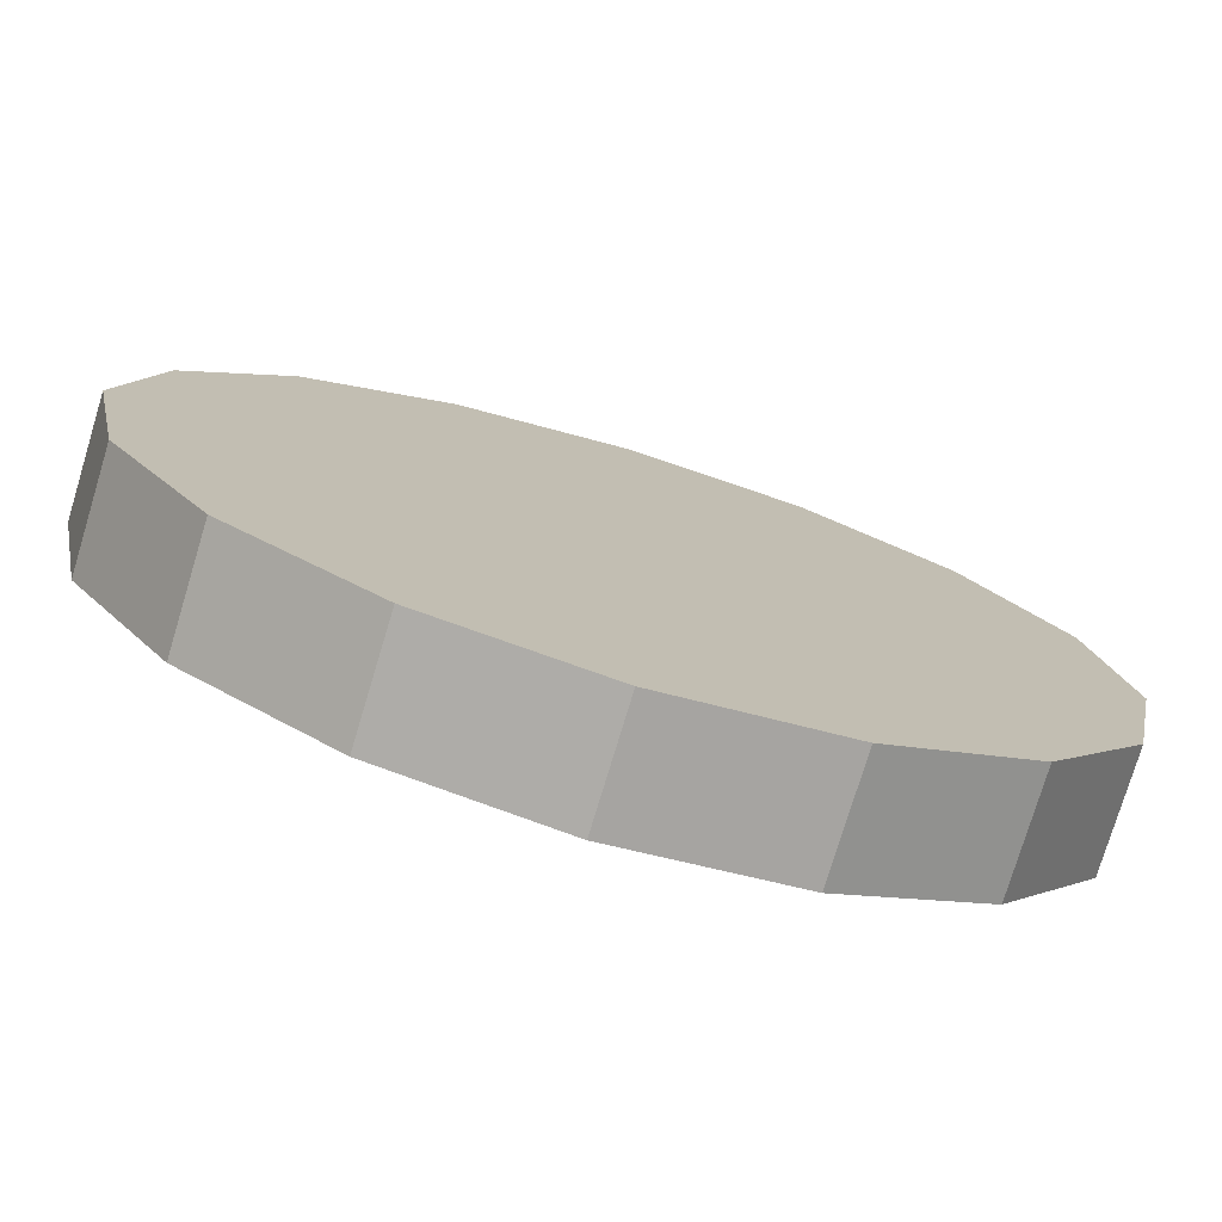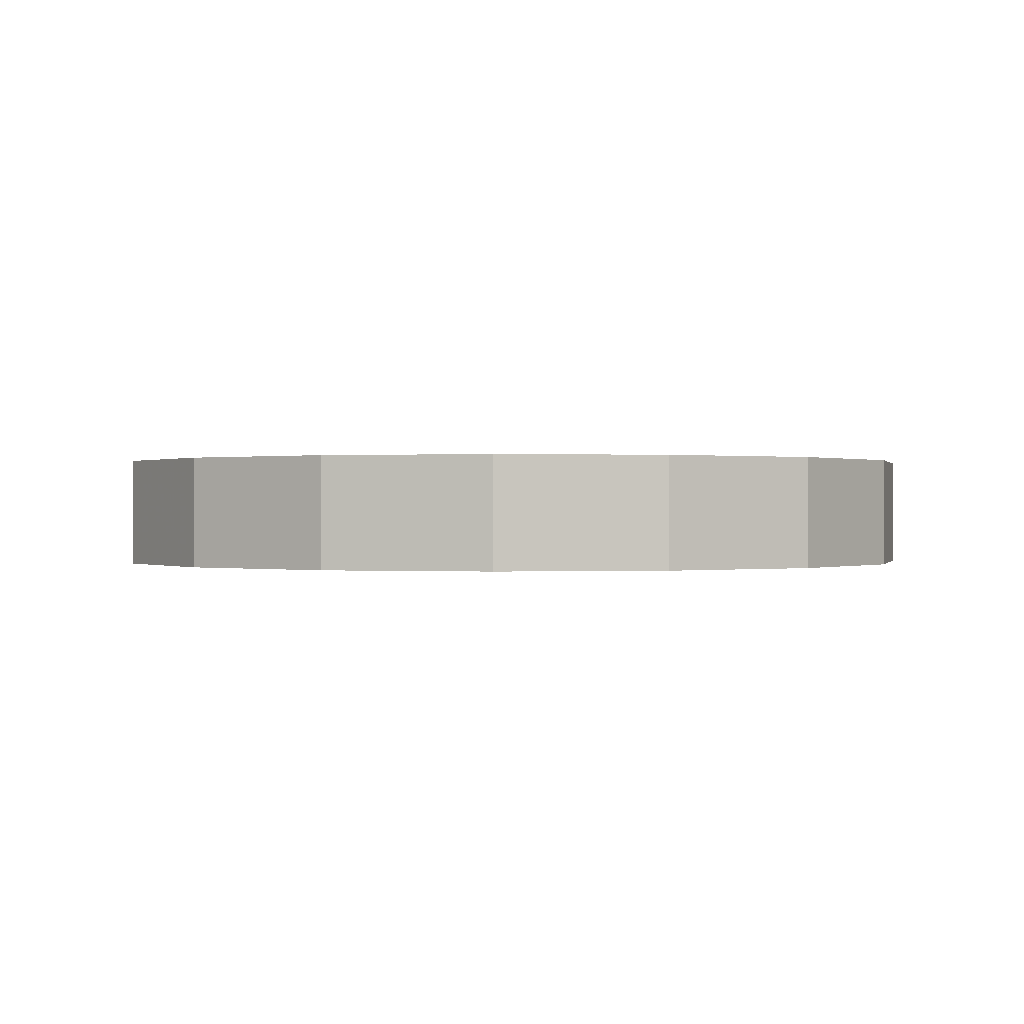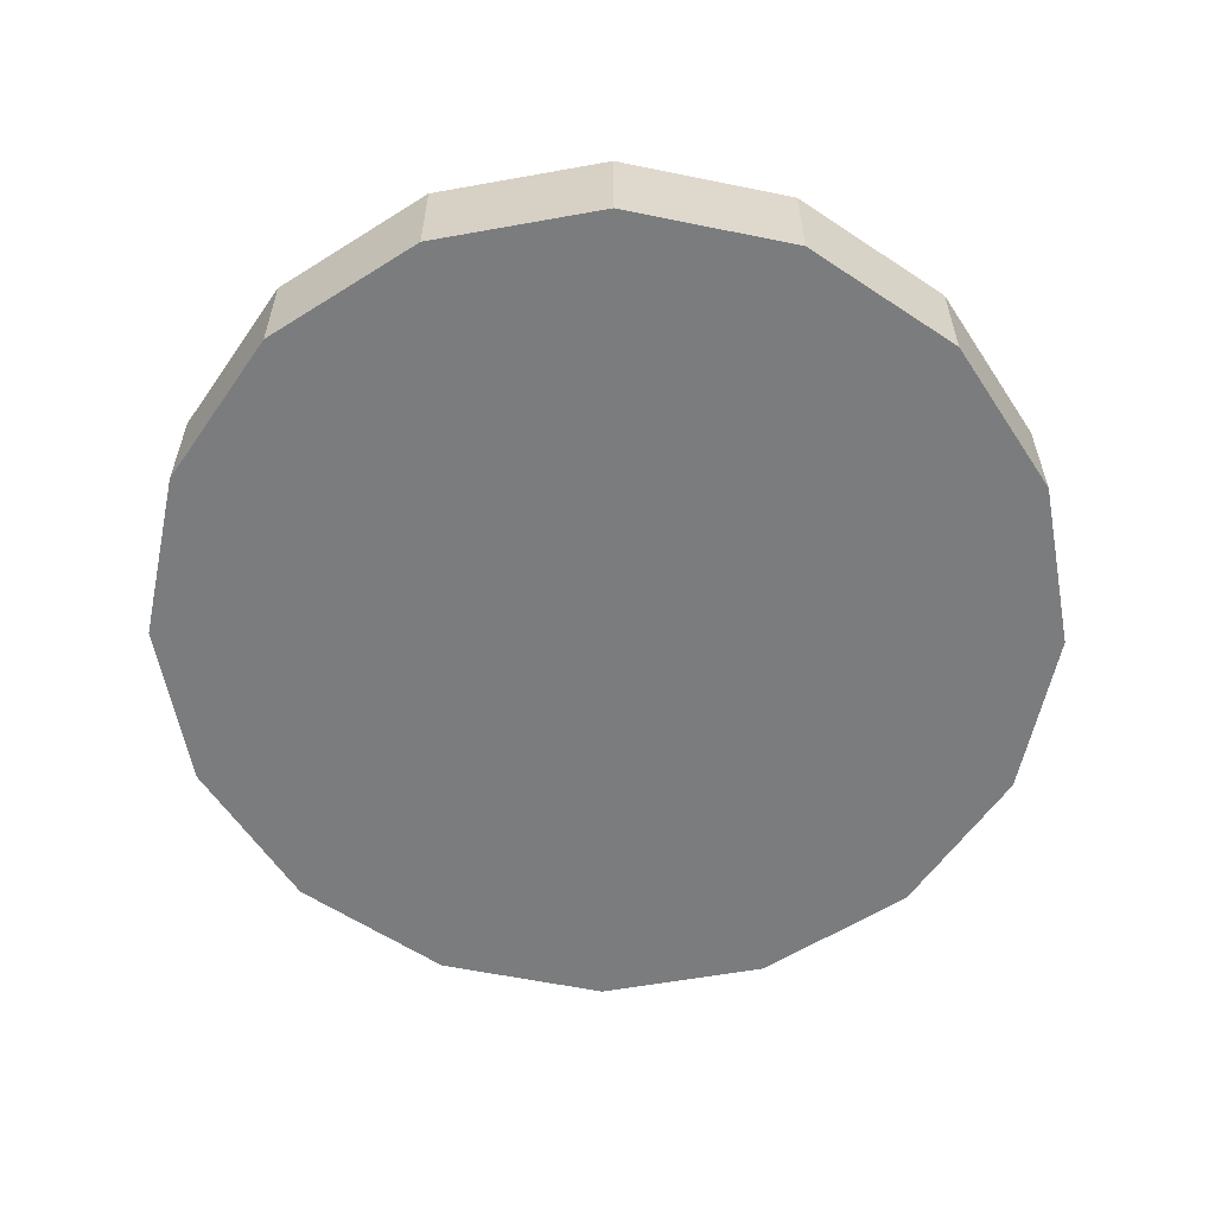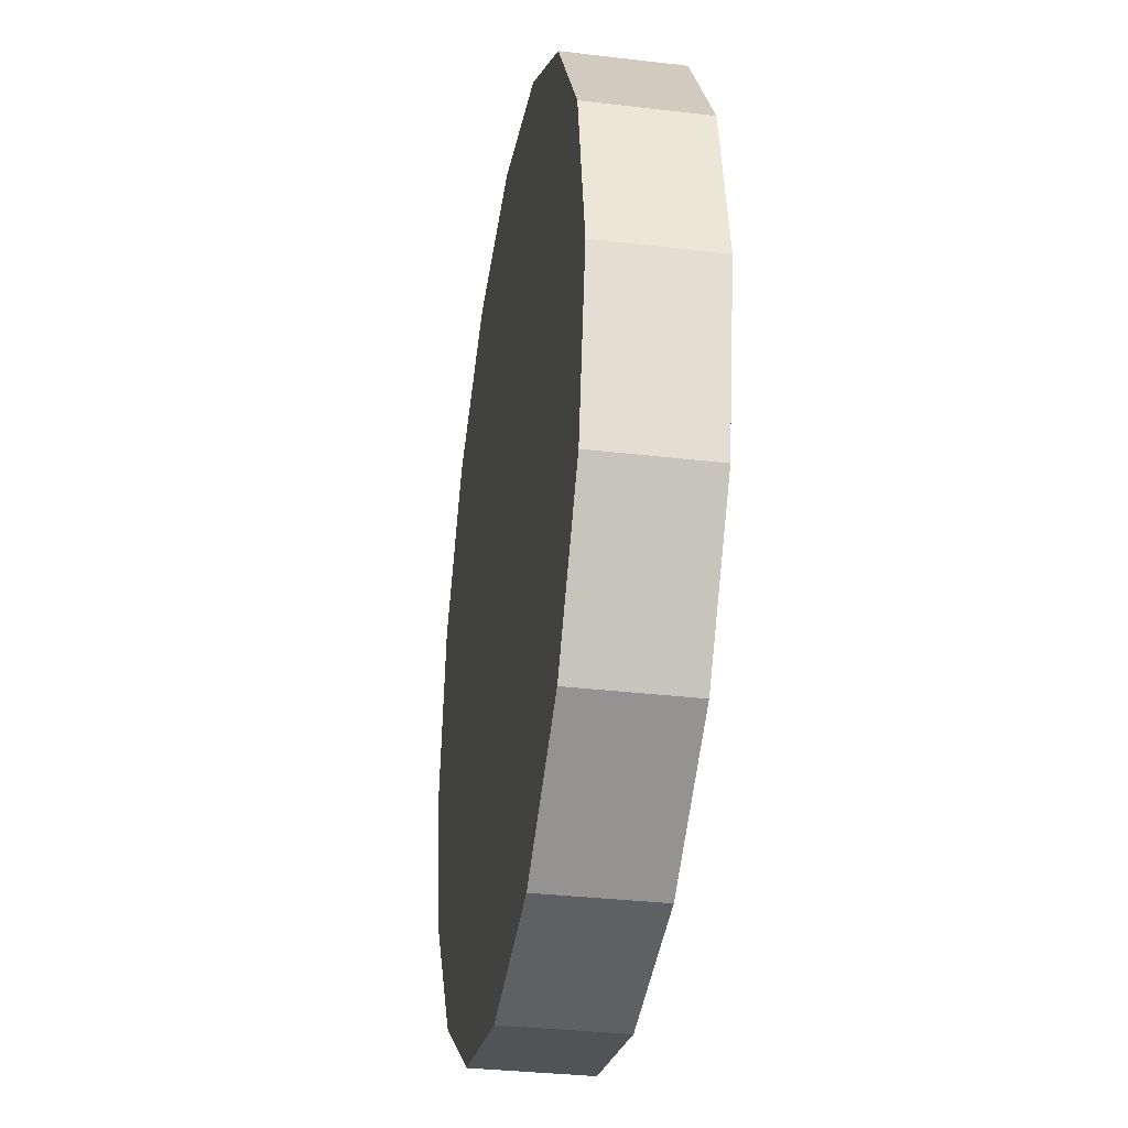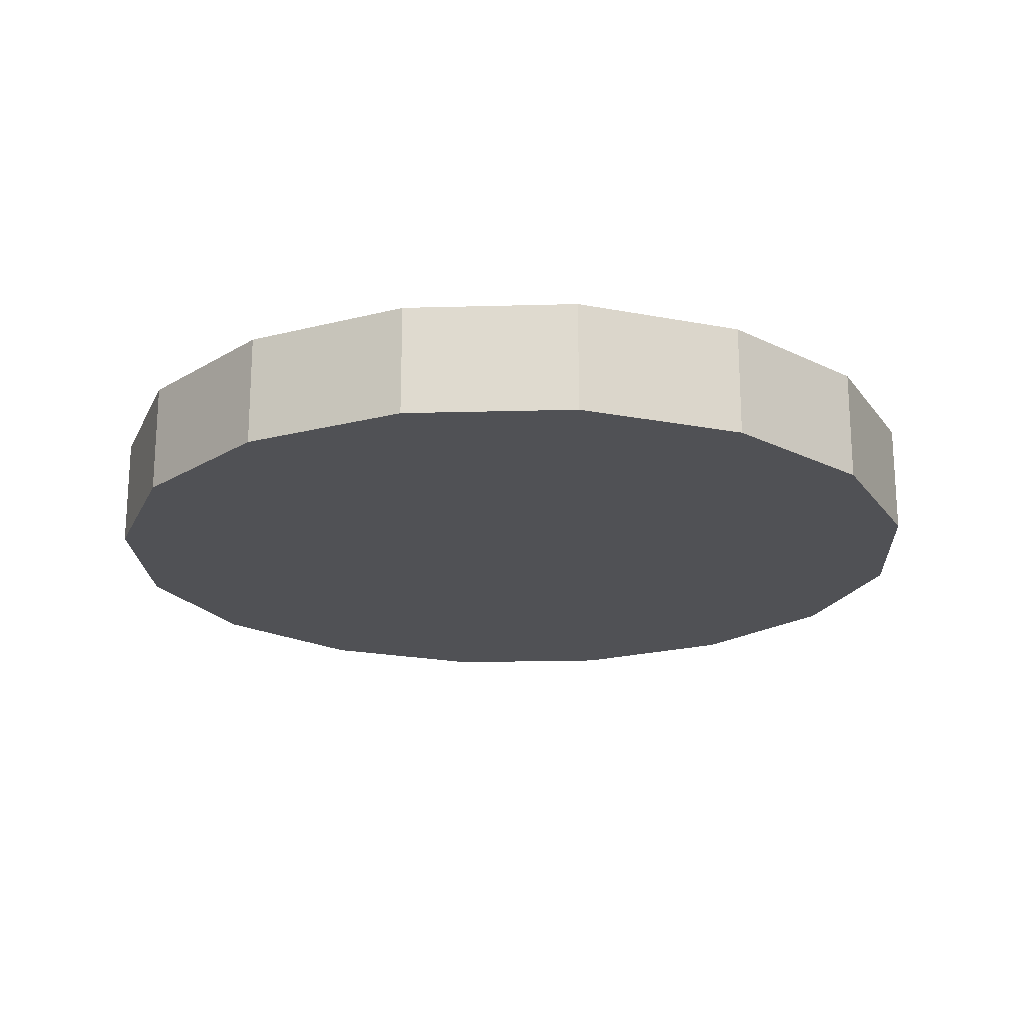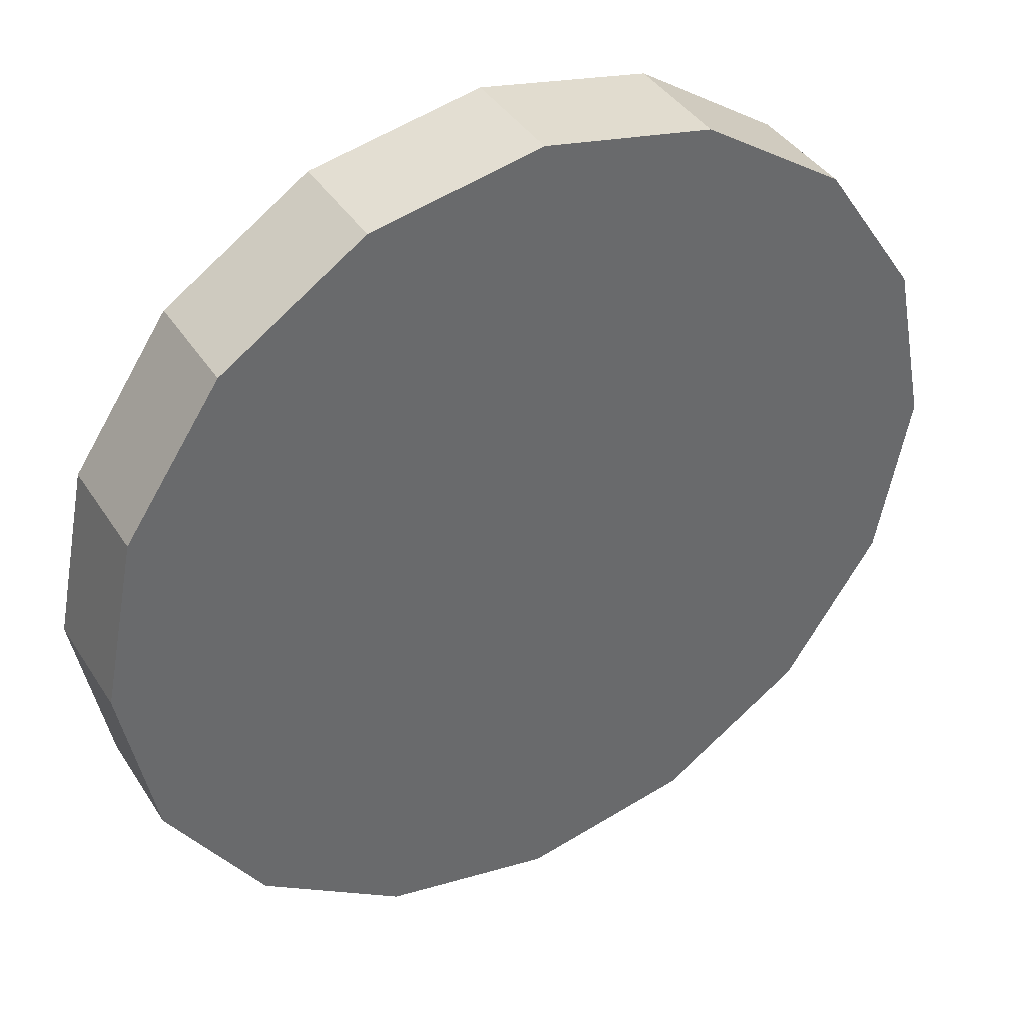
<metadata>
{"format":"obj","ext":"obj","renderer":"f3d","projection":"perspective","resolution":1024,"background":"white","views":[{"elev":-76.6,"azim":-16.8,"up":"+Y"},{"elev":0.1,"azim":-87.6,"up":"+Z"},{"elev":-58.6,"azim":66.8,"up":"+Z"},{"elev":-33.1,"azim":-99.3,"up":"+Y"},{"elev":-20.2,"azim":-53.4,"up":"+Z"},{"elev":39.7,"azim":-29.5,"up":"+Y"}]}
</metadata>
<code>
v -4.995 -2.893 -0.05828
v -5.007 -2.833 -0.05828
v -5.041 -2.782 -0.05828
v -5.092 -2.748 -0.05828
v -5.152 -2.736 -0.05828
v -5.213 -2.748 -0.05828
v -5.264 -2.782 -0.05828
v -5.298 -2.833 -0.05828
v -5.31 -2.893 -0.05828
v -5.298 -2.954 -0.05828
v -5.264 -3.005 -0.05828
v -5.213 -3.039 -0.05828
v -5.152 -3.051 -0.05828
v -5.092 -3.039 -0.05828
v -5.041 -3.005 -0.05828
v -5.007 -2.954 -0.05828
v -5.152 -2.893 -0.05828
v -5.152 -2.893 -0.05828
v -5.152 -2.893 -0.05828
v -5.152 -2.893 -0.05828
v -5.152 -2.893 -0.05828
v -5.152 -2.893 -0.05828
v -5.152 -2.893 -0.05828
v -5.152 -2.893 -0.05828
v -5.152 -2.893 -0.05828
v -5.152 -2.893 -0.05828
v -5.152 -2.893 -0.05828
v -5.152 -2.893 -0.05828
v -5.152 -2.893 -0.05828
v -5.152 -2.893 -0.05828
v -5.152 -2.893 -0.05828
v -5.152 -2.893 -0.05828
v -4.995 -2.893 -0.01828
v -5.007 -2.833 -0.01828
v -5.041 -2.782 -0.01828
v -5.092 -2.748 -0.01828
v -5.152 -2.736 -0.01828
v -5.213 -2.748 -0.01828
v -5.264 -2.782 -0.01828
v -5.298 -2.833 -0.01828
v -5.31 -2.893 -0.01828
v -5.298 -2.954 -0.01828
v -5.264 -3.005 -0.01828
v -5.213 -3.039 -0.01828
v -5.152 -3.051 -0.01828
v -5.092 -3.039 -0.01828
v -5.041 -3.005 -0.01828
v -5.007 -2.954 -0.01828
v -5.152 -2.893 -0.01828
v -5.152 -2.893 -0.01828
v -5.152 -2.893 -0.01828
v -5.152 -2.893 -0.01828
v -5.152 -2.893 -0.01828
v -5.152 -2.893 -0.01828
v -5.152 -2.893 -0.01828
v -5.152 -2.893 -0.01828
v -5.152 -2.893 -0.01828
v -5.152 -2.893 -0.01828
v -5.152 -2.893 -0.01828
v -5.152 -2.893 -0.01828
v -5.152 -2.893 -0.01828
v -5.152 -2.893 -0.01828
v -5.152 -2.893 -0.01828
v -5.152 -2.893 -0.01828
f 33 34 49
f 49 34 50
f 34 35 50
f 50 35 51
f 35 36 51
f 51 36 52
f 36 37 52
f 52 37 53
f 37 38 53
f 53 38 54
f 38 39 54
f 54 39 55
f 39 40 55
f 55 40 56
f 40 41 56
f 56 41 57
f 41 42 57
f 57 42 58
f 42 43 58
f 58 43 59
f 43 44 59
f 59 44 60
f 44 45 60
f 60 45 61
f 45 46 61
f 61 46 62
f 46 47 62
f 62 47 63
f 47 48 63
f 63 48 64
f 48 33 64
f 64 33 49
f 2 1 17
f 2 17 18
f 3 2 18
f 3 18 19
f 4 3 19
f 4 19 20
f 5 4 20
f 5 20 21
f 6 5 21
f 6 21 22
f 7 6 22
f 7 22 23
f 8 7 23
f 8 23 24
f 9 8 24
f 9 24 25
f 10 9 25
f 10 25 26
f 11 10 26
f 11 26 27
f 12 11 27
f 12 27 28
f 13 12 28
f 13 28 29
f 14 13 29
f 14 29 30
f 15 14 30
f 15 30 31
f 16 15 31
f 16 31 32
f 1 16 32
f 1 32 17
f 49 50 17
f 17 50 18
f 50 51 18
f 18 51 19
f 51 52 19
f 19 52 20
f 52 53 20
f 20 53 21
f 53 54 21
f 21 54 22
f 54 55 22
f 22 55 23
f 55 56 23
f 23 56 24
f 56 57 24
f 24 57 25
f 57 58 25
f 25 58 26
f 58 59 26
f 26 59 27
f 59 60 27
f 27 60 28
f 60 61 28
f 28 61 29
f 61 62 29
f 29 62 30
f 62 63 30
f 30 63 31
f 63 64 31
f 31 64 32
f 64 49 32
f 32 49 17
f 1 2 33
f 33 2 34
f 2 3 34
f 34 3 35
f 3 4 35
f 35 4 36
f 4 5 36
f 36 5 37
f 5 6 37
f 37 6 38
f 6 7 38
f 38 7 39
f 7 8 39
f 39 8 40
f 8 9 40
f 40 9 41
f 9 10 41
f 41 10 42
f 10 11 42
f 42 11 43
f 11 12 43
f 43 12 44
f 12 13 44
f 44 13 45
f 13 14 45
f 45 14 46
f 14 15 46
f 46 15 47
f 15 16 47
f 47 16 48
f 16 1 48
f 48 1 33

</code>
